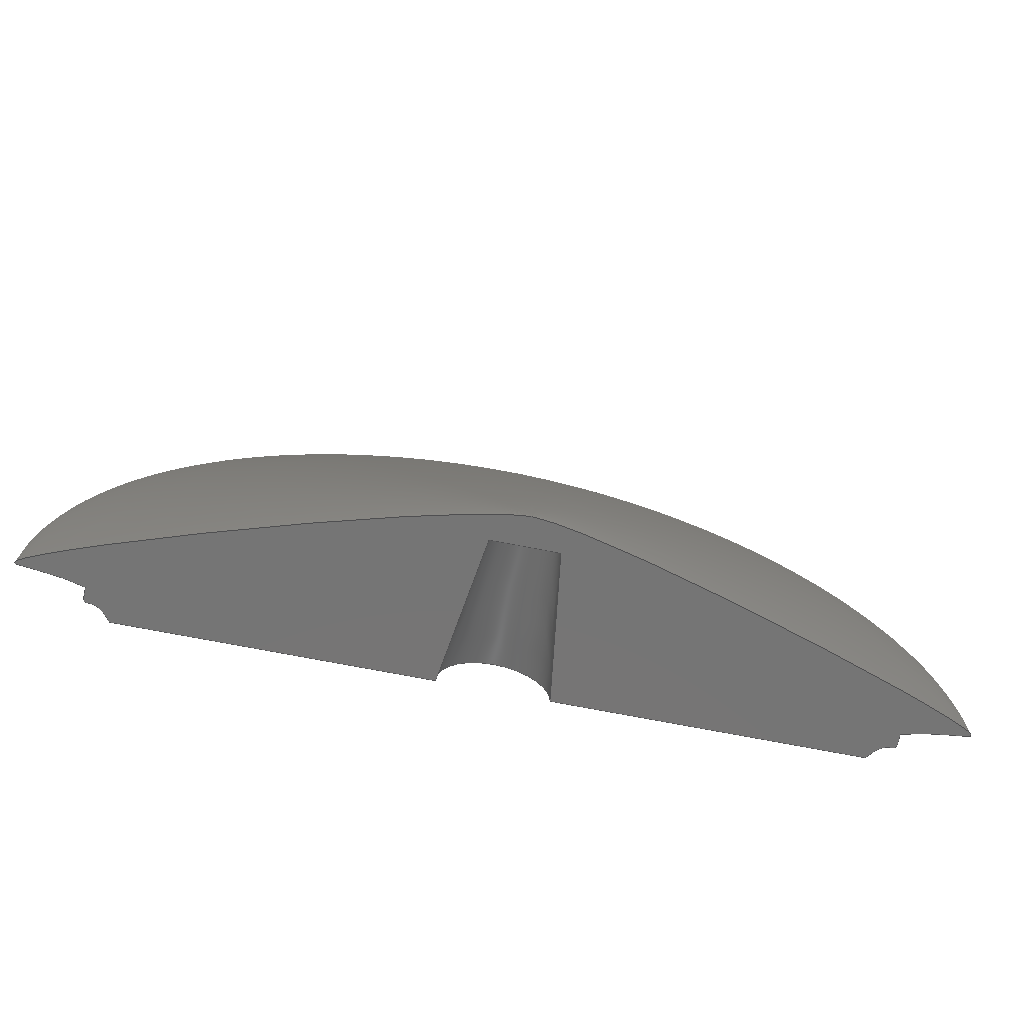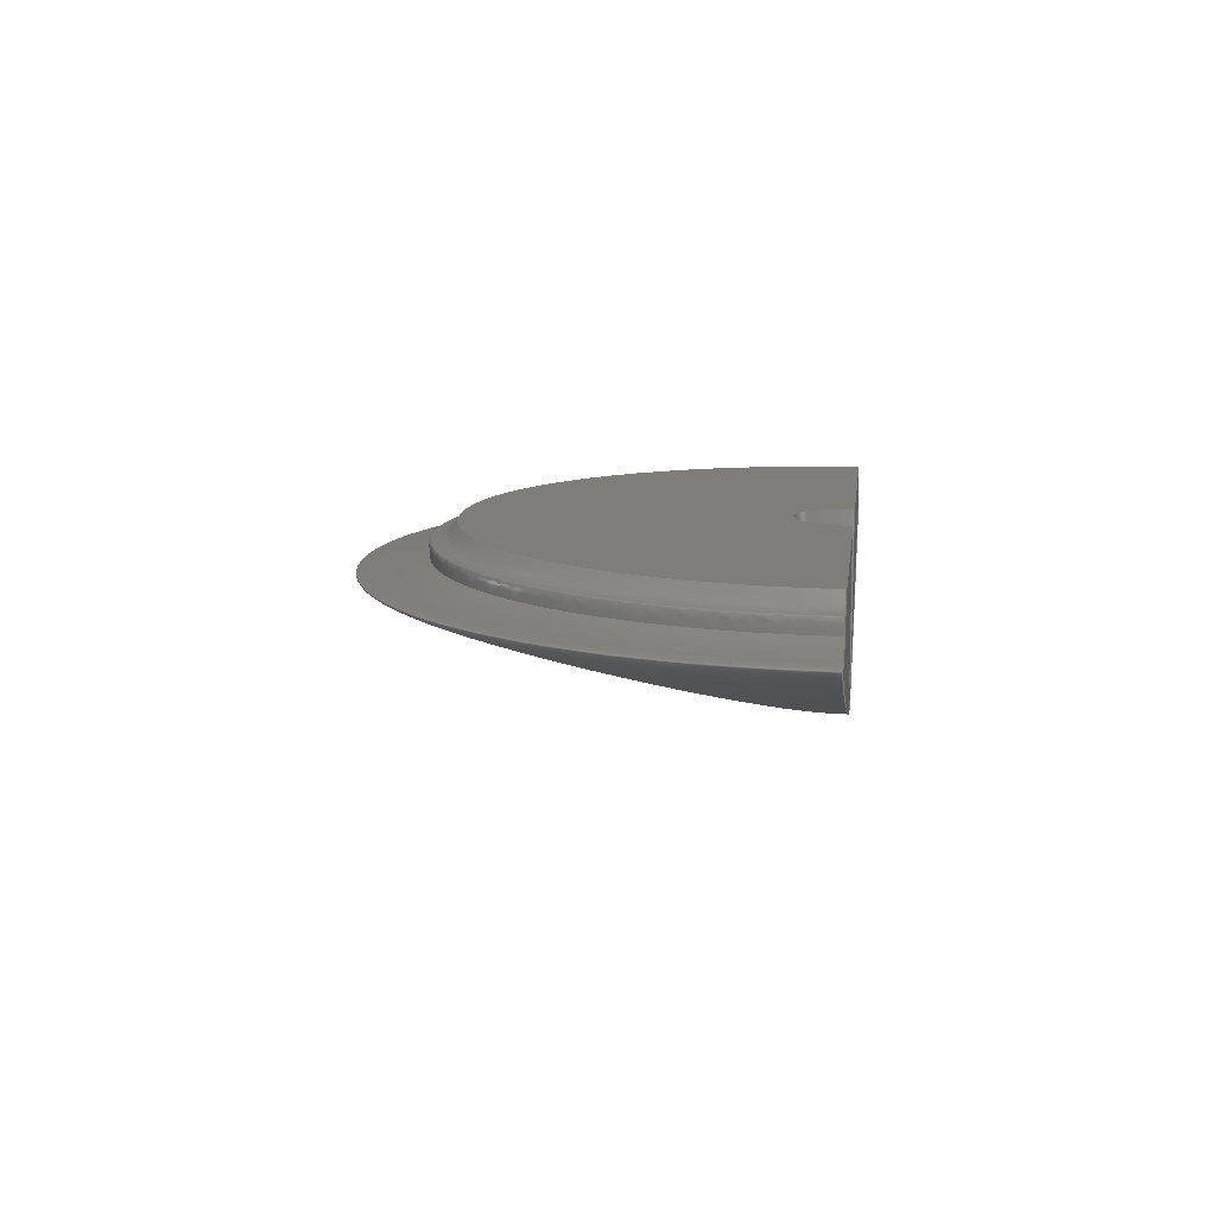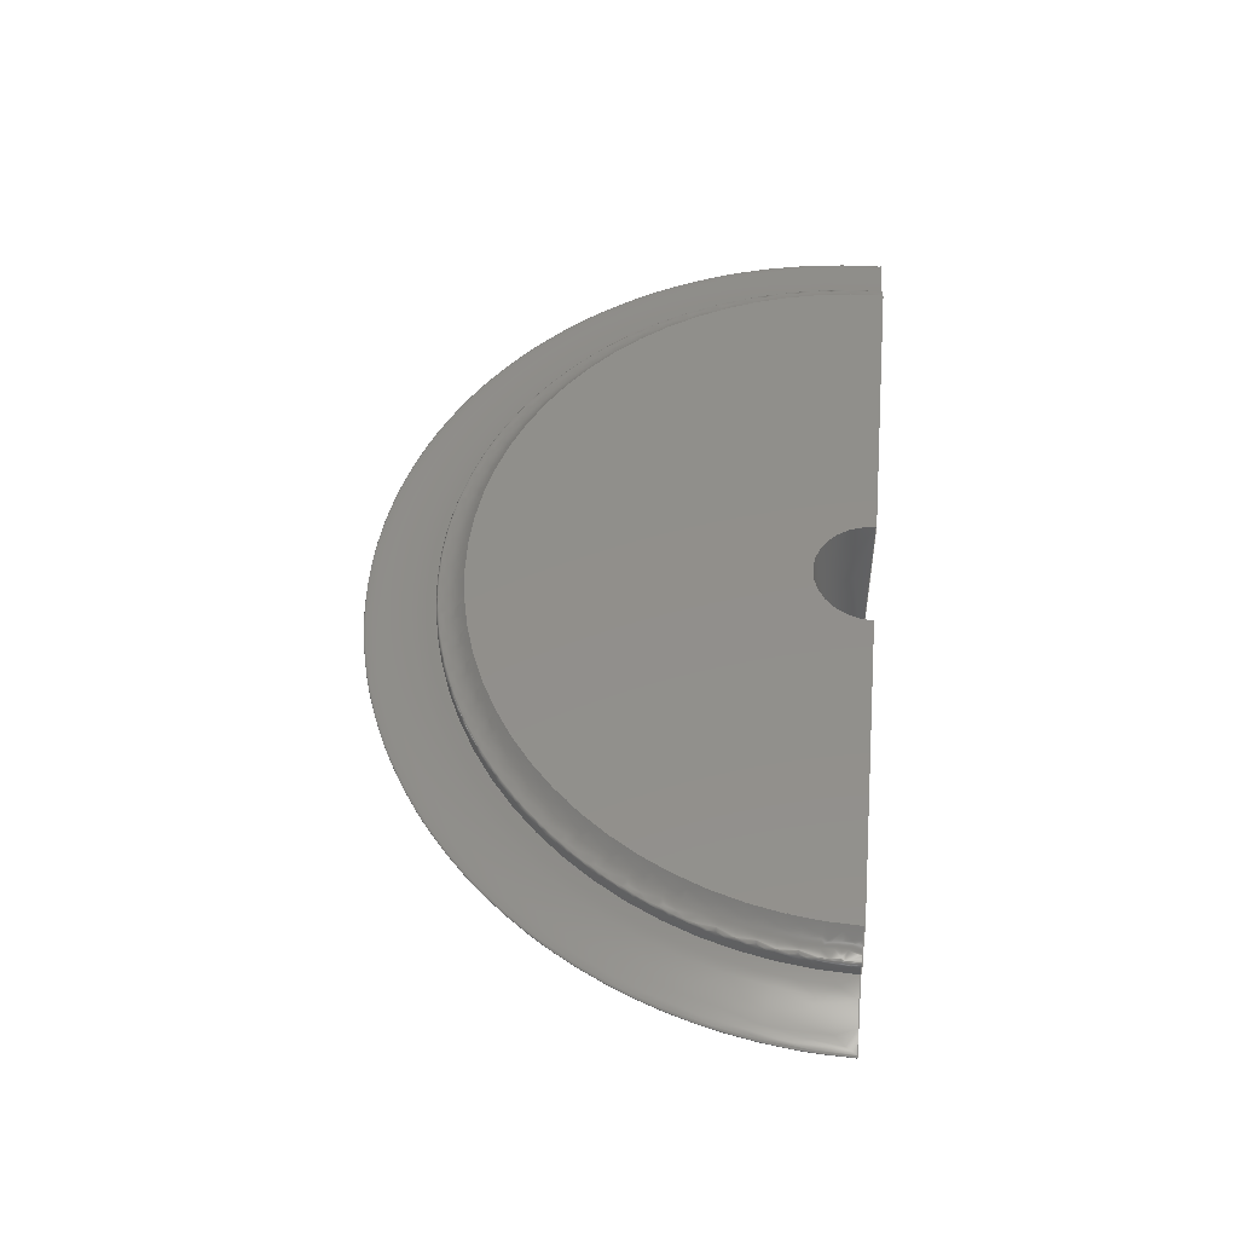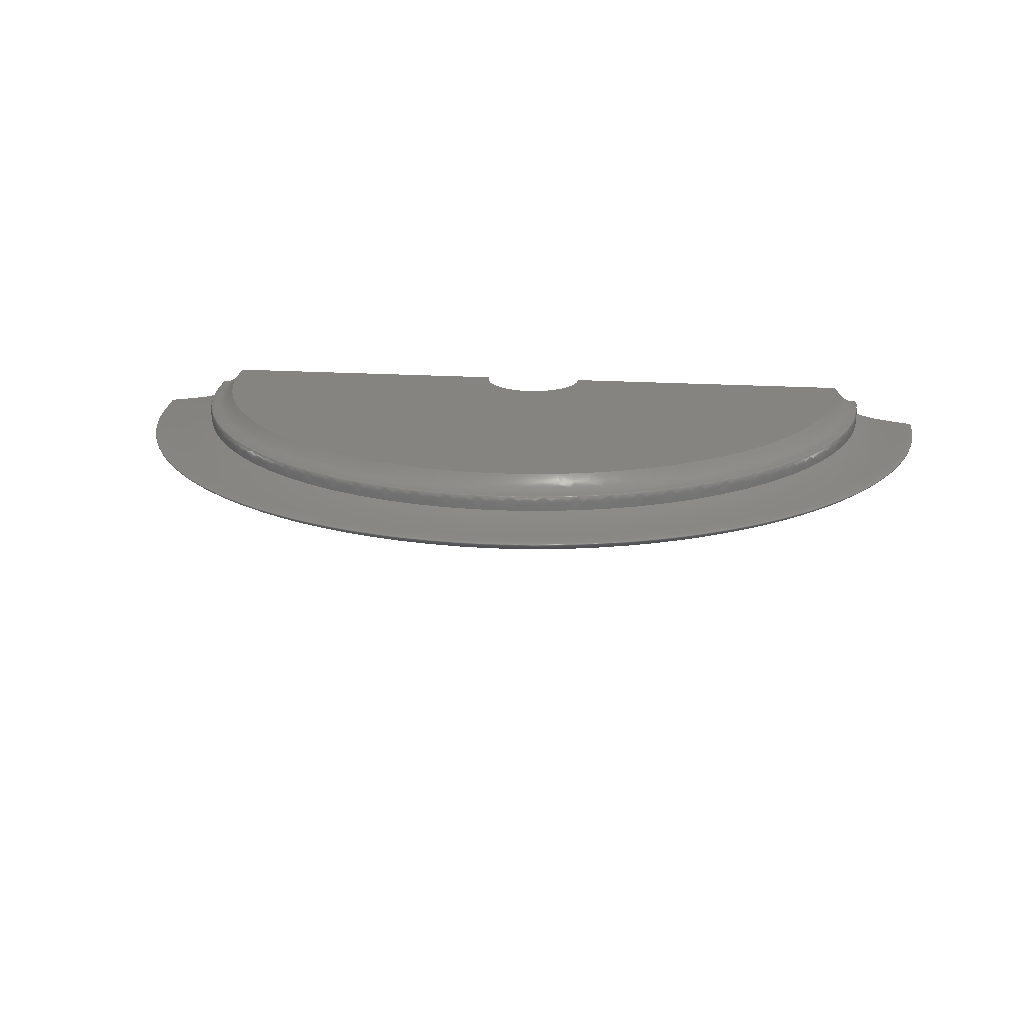
<metadata>
{"format":"step","ext":"step","renderer":"f3d","projection":"perspective","resolution":1024,"background":"white","views":[{"elev":-67.7,"azim":168.6,"up":"+Y"},{"elev":11.1,"azim":-82.7,"up":"+Z"},{"elev":50.7,"azim":-84.5,"up":"+Z"},{"elev":19.8,"azim":-173.4,"up":"+Z"}]}
</metadata>
<code>
ISO-10303-21;
DATA;
#1 = MECHANICAL_DESIGN_GEOMETRIC_PRESENTATION_REPRESENTATION( ' ', ( #7, #8, #9, #10, #11, #12 ), #6 );
#2 = PRODUCT_DEFINITION_CONTEXT( '', #13, 'design' );
#3 = APPLICATION_PROTOCOL_DEFINITION( 'international standard', 'automotive_design', 2001, #13 );
#4 = PRODUCT_CATEGORY_RELATIONSHIP( 'NONE', 'NONE', #14, #15 );
#5 = SHAPE_DEFINITION_REPRESENTATION( #16, #17 );
#6 =  ( GEOMETRIC_REPRESENTATION_CONTEXT( 3 )GLOBAL_UNCERTAINTY_ASSIGNED_CONTEXT( ( #18 ) )GLOBAL_UNIT_ASSIGNED_CONTEXT( ( #19, #20, #21 ) )REPRESENTATION_CONTEXT( 'NONE', 'WORKSPACE' ) );
#7 = STYLED_ITEM( '', ( #22 ), #23 );
#8 = STYLED_ITEM( '', ( #24 ), #25 );
#9 = STYLED_ITEM( '', ( #26 ), #27 );
#10 = STYLED_ITEM( '', ( #28 ), #29 );
#11 = STYLED_ITEM( '', ( #30 ), #31 );
#12 = STYLED_ITEM( '', ( #32 ), #33 );
#13 = APPLICATION_CONTEXT( 'core data for automotive mechanical design processes' );
#14 = PRODUCT_CATEGORY( 'part', 'NONE' );
#15 = PRODUCT_RELATED_PRODUCT_CATEGORY( 'detail', ' ', ( #34 ) );
#16 = PRODUCT_DEFINITION_SHAPE( 'NONE', 'NONE', #35 );
#17 = ADVANCED_BREP_SHAPE_REPRESENTATION( 'Part 1', ( #36, #37 ), #6 );
#18 = UNCERTAINTY_MEASURE_WITH_UNIT( LENGTH_MEASURE( 1e-17 ), #19, '', '' );
#19 =  ( CONVERSION_BASED_UNIT( 'METRE', #38 )LENGTH_UNIT(  )NAMED_UNIT( #39 ) );
#20 =  ( NAMED_UNIT( #40 )PLANE_ANGLE_UNIT(  )SI_UNIT( $, .RADIAN. ) );
#21 =  ( NAMED_UNIT( #40 )SI_UNIT( $, .STERADIAN. )SOLID_ANGLE_UNIT(  ) );
#22 = PRESENTATION_STYLE_ASSIGNMENT( ( #41 ) );
#23 = ADVANCED_FACE( '', ( #42 ), #43, .F. );
#24 = PRESENTATION_STYLE_ASSIGNMENT( ( #44 ) );
#25 = ADVANCED_FACE( '', ( #45 ), #46, .T. );
#26 = PRESENTATION_STYLE_ASSIGNMENT( ( #47 ) );
#27 = ADVANCED_FACE( '', ( #48 ), #49, .F. );
#28 = PRESENTATION_STYLE_ASSIGNMENT( ( #50 ) );
#29 = ADVANCED_FACE( '', ( #51 ), #52, .F. );
#30 = PRESENTATION_STYLE_ASSIGNMENT( ( #53 ) );
#31 = ADVANCED_FACE( '', ( #54 ), #55, .F. );
#32 = PRESENTATION_STYLE_ASSIGNMENT( ( #56 ) );
#33 = ADVANCED_FACE( '', ( #57 ), #58, .T. );
#34 = PRODUCT( 'Part 1', 'Part 1', 'PART-Part 1-DESC', ( #59 ) );
#35 = PRODUCT_DEFINITION( 'NONE', 'NONE', #60, #2 );
#36 = MANIFOLD_SOLID_BREP( 'Part 1', #61 );
#37 = AXIS2_PLACEMENT_3D( '', #62, #63, #64 );
#38 = LENGTH_MEASURE_WITH_UNIT( LENGTH_MEASURE( 1 ), #65 );
#39 = DIMENSIONAL_EXPONENTS( 1, 0, 0, 0, 0, 0, 0 );
#40 = DIMENSIONAL_EXPONENTS( 0, 0, 0, 0, 0, 0, 0 );
#41 = SURFACE_STYLE_USAGE( .BOTH., #66 );
#42 = FACE_OUTER_BOUND( '', #67, .T. );
#43 = PLANE( '', #68 );
#44 = SURFACE_STYLE_USAGE( .BOTH., #69 );
#45 = FACE_OUTER_BOUND( '', #70, .T. );
#46 = SURFACE_OF_REVOLUTION( '', #71, #72 );
#47 = SURFACE_STYLE_USAGE( .BOTH., #73 );
#48 = FACE_OUTER_BOUND( '', #74, .T. );
#49 = CONICAL_SURFACE( '', #75, 0.007731, 0.1402 );
#50 = SURFACE_STYLE_USAGE( .BOTH., #76 );
#51 = FACE_OUTER_BOUND( '', #77, .T. );
#52 = PLANE( '', #78 );
#53 = SURFACE_STYLE_USAGE( .BOTH., #79 );
#54 = FACE_OUTER_BOUND( '', #80, .T. );
#55 = PLANE( '', #81 );
#56 = SURFACE_STYLE_USAGE( .BOTH., #82 );
#57 = FACE_OUTER_BOUND( '', #83, .T. );
#58 = SURFACE_OF_REVOLUTION( '', #84, #85 );
#59 = PRODUCT_CONTEXT( '', #13, 'mechanical' );
#60 = PRODUCT_DEFINITION_FORMATION_WITH_SPECIFIED_SOURCE( ' ', 'NONE', #34, .NOT_KNOWN. );
#61 = CLOSED_SHELL( '', ( #33, #25, #23, #31, #27, #29 ) );
#62 = CARTESIAN_POINT( '', ( 0, 0, 0 ) );
#63 = DIRECTION( '', ( 0, 0, 1 ) );
#64 = DIRECTION( '', ( 1, 0, 0 ) );
#65 =  ( LENGTH_UNIT(  )NAMED_UNIT( #39 )SI_UNIT( $, .METRE. ) );
#66 = SURFACE_SIDE_STYLE( '', ( #86 ) );
#67 = EDGE_LOOP( '', ( #87, #88, #89, #90, #91, #92, #93, #94, #95 ) );
#68 = AXIS2_PLACEMENT_3D( '', #96, #97, #98 );
#69 = SURFACE_SIDE_STYLE( '', ( #99 ) );
#70 = EDGE_LOOP( '', ( #100, #101, #102, #103 ) );
#71 = B_SPLINE_CURVE_WITH_KNOTS( '', 3, ( #104, #105, #106, #107 ), .UNSPECIFIED., .F., .F., ( 4, 4 ), ( 0, 1 ), .UNSPECIFIED. );
#72 = AXIS1_PLACEMENT( '', #108, #109 );
#73 = SURFACE_SIDE_STYLE( '', ( #110 ) );
#74 = EDGE_LOOP( '', ( #111, #112, #113, #114 ) );
#75 = AXIS2_PLACEMENT_3D( '', #115, #116, #117 );
#76 = SURFACE_SIDE_STYLE( '', ( #118 ) );
#77 = EDGE_LOOP( '', ( #119, #120 ) );
#78 = AXIS2_PLACEMENT_3D( '', #121, #122, #123 );
#79 = SURFACE_SIDE_STYLE( '', ( #124 ) );
#80 = EDGE_LOOP( '', ( #125, #126, #127, #128 ) );
#81 = AXIS2_PLACEMENT_3D( '', #129, #130, #131 );
#82 = SURFACE_SIDE_STYLE( '', ( #132 ) );
#83 = EDGE_LOOP( '', ( #133, #134, #135 ) );
#84 = B_SPLINE_CURVE_WITH_KNOTS( '', 3, ( #136, #137, #138, #139, #140 ), .UNSPECIFIED., .F., .F., ( 4, 1, 4 ), ( 0, 0.2722, 1 ), .UNSPECIFIED. );
#85 = AXIS1_PLACEMENT( '', #141, #142 );
#86 = SURFACE_STYLE_FILL_AREA( #143 );
#87 = ORIENTED_EDGE( '', *, *, #144, .F. );
#88 = ORIENTED_EDGE( '', *, *, #145, .F. );
#89 = ORIENTED_EDGE( '', *, *, #146, .T. );
#90 = ORIENTED_EDGE( '', *, *, #147, .T. );
#91 = ORIENTED_EDGE( '', *, *, #148, .T. );
#92 = ORIENTED_EDGE( '', *, *, #149, .F. );
#93 = ORIENTED_EDGE( '', *, *, #150, .F. );
#94 = ORIENTED_EDGE( '', *, *, #151, .T. );
#95 = ORIENTED_EDGE( '', *, *, #152, .T. );
#96 = CARTESIAN_POINT( '', ( 0.03192, 3.909e-18, -0.0127 ) );
#97 = DIRECTION( '', ( -1.225e-16, 1, -2.35e-32 ) );
#98 = DIRECTION( '', ( -1, -1.225e-16, -3.838e-16 ) );
#99 = SURFACE_STYLE_FILL_AREA( #153 );
#100 = ORIENTED_EDGE( '', *, *, #145, .T. );
#101 = ORIENTED_EDGE( '', *, *, #154, .T. );
#102 = ORIENTED_EDGE( '', *, *, #151, .F. );
#103 = ORIENTED_EDGE( '', *, *, #155, .F. );
#104 = CARTESIAN_POINT( '', ( 0.0508, 6.221e-18, 1.975e-17 ) );
#105 = CARTESIAN_POINT( '', ( 0.05376, 6.584e-18, -0.004339 ) );
#106 = CARTESIAN_POINT( '', ( 0.05472, 6.702e-18, 2.004e-17 ) );
#107 = CARTESIAN_POINT( '', ( 0.05444, 6.668e-18, -0.004339 ) );
#108 = CARTESIAN_POINT( '', ( 2.437e-18, 0, -0.0127 ) );
#109 = DIRECTION( '', ( 1.919e-16, -0, -1 ) );
#110 = SURFACE_STYLE_FILL_AREA( #156 );
#111 = ORIENTED_EDGE( '', *, *, #157, .T. );
#112 = ORIENTED_EDGE( '', *, *, #149, .T. );
#113 = ORIENTED_EDGE( '', *, *, #158, .F. );
#114 = ORIENTED_EDGE( '', *, *, #147, .F. );
#115 = CARTESIAN_POINT( '', ( -3.852e-34, 0, 1.735e-18 ) );
#116 = DIRECTION( '', ( -1.919e-16, 0, 1 ) );
#117 = DIRECTION( '', ( 1, 0, 1.919e-16 ) );
#118 = SURFACE_STYLE_FILL_AREA( #159 );
#119 = ORIENTED_EDGE( '', *, *, #158, .T. );
#120 = ORIENTED_EDGE( '', *, *, #148, .F. );
#121 = CARTESIAN_POINT( '', ( 0.001038, 1.271e-19, -0.02118 ) );
#122 = DIRECTION( '', ( 1.919e-16, 0, -1 ) );
#123 = DIRECTION( '', ( -1, 0, -1.919e-16 ) );
#124 = SURFACE_STYLE_FILL_AREA( #160 );
#125 = ORIENTED_EDGE( '', *, *, #155, .T. );
#126 = ORIENTED_EDGE( '', *, *, #150, .T. );
#127 = ORIENTED_EDGE( '', *, *, #157, .F. );
#128 = ORIENTED_EDGE( '', *, *, #146, .F. );
#129 = CARTESIAN_POINT( '', ( 0.01993, 2.441e-18, 9.587e-18 ) );
#130 = DIRECTION( '', ( 1.919e-16, 0, -1 ) );
#131 = DIRECTION( '', ( -1, 0, -1.919e-16 ) );
#132 = SURFACE_STYLE_FILL_AREA( #161 );
#133 = ORIENTED_EDGE( '', *, *, #152, .F. );
#134 = ORIENTED_EDGE( '', *, *, #154, .F. );
#135 = ORIENTED_EDGE( '', *, *, #144, .T. );
#136 = CARTESIAN_POINT( '', ( 0.05444, 6.668e-18, -0.004339 ) );
#137 = CARTESIAN_POINT( '', ( 0.05997, 7.344e-18, -0.006066 ) );
#138 = CARTESIAN_POINT( '', ( 0.07801, 9.553e-18, -0.003243 ) );
#139 = CARTESIAN_POINT( '', ( 0.01113, 1.364e-18, -0.02499 ) );
#140 = CARTESIAN_POINT( '', ( 2.014e-18, -3.502e-34, -0.0254 ) );
#141 = CARTESIAN_POINT( '', ( 2.437e-18, 0, -0.0127 ) );
#142 = DIRECTION( '', ( 1.919e-16, -0, -1 ) );
#143 = FILL_AREA_STYLE( '', ( #162 ) );
#144 = EDGE_CURVE( '', #163, #164, #165, .T. );
#145 = EDGE_CURVE( '', #166, #163, #167, .T. );
#146 = EDGE_CURVE( '', #166, #168, #169, .T. );
#147 = EDGE_CURVE( '', #168, #170, #171, .T. );
#148 = EDGE_CURVE( '', #170, #172, #173, .T. );
#149 = EDGE_CURVE( '', #174, #172, #175, .T. );
#150 = EDGE_CURVE( '', #176, #174, #177, .T. );
#151 = EDGE_CURVE( '', #176, #178, #179, .T. );
#152 = EDGE_CURVE( '', #178, #164, #180, .T. );
#153 = FILL_AREA_STYLE( '', ( #181 ) );
#154 = EDGE_CURVE( '', #163, #178, #182, .T. );
#155 = EDGE_CURVE( '', #166, #176, #183, .T. );
#156 = FILL_AREA_STYLE( '', ( #184 ) );
#157 = EDGE_CURVE( '', #168, #174, #185, .T. );
#158 = EDGE_CURVE( '', #170, #172, #186, .T. );
#159 = FILL_AREA_STYLE( '', ( #187 ) );
#160 = FILL_AREA_STYLE( '', ( #188 ) );
#161 = FILL_AREA_STYLE( '', ( #189 ) );
#162 = FILL_AREA_STYLE_COLOUR( '', #190 );
#163 = VERTEX_POINT( '', #191 );
#164 = VERTEX_POINT( '', #192 );
#165 = B_SPLINE_CURVE_WITH_KNOTS( '', 3, ( #193, #194, #195, #196, #197 ), .UNSPECIFIED., .F., .F., ( 4, 1, 4 ), ( 0, 0.2722, 1 ), .UNSPECIFIED. );
#166 = VERTEX_POINT( '', #198 );
#167 = B_SPLINE_CURVE_WITH_KNOTS( '', 3, ( #199, #200, #201, #202 ), .UNSPECIFIED., .F., .F., ( 4, 4 ), ( 0, 1 ), .UNSPECIFIED. );
#168 = VERTEX_POINT( '', #203 );
#169 = LINE( '', #204, #205 );
#170 = VERTEX_POINT( '', #206 );
#171 = LINE( '', #207, #208 );
#172 = VERTEX_POINT( '', #209 );
#173 = LINE( '', #210, #211 );
#174 = VERTEX_POINT( '', #212 );
#175 = LINE( '', #213, #214 );
#176 = VERTEX_POINT( '', #215 );
#177 = LINE( '', #216, #217 );
#178 = VERTEX_POINT( '', #218 );
#179 = B_SPLINE_CURVE_WITH_KNOTS( '', 3, ( #219, #220, #221, #222 ), .UNSPECIFIED., .F., .F., ( 4, 4 ), ( 0, 1 ), .UNSPECIFIED. );
#180 = B_SPLINE_CURVE_WITH_KNOTS( '', 3, ( #223, #224, #225, #226, #227 ), .UNSPECIFIED., .F., .F., ( 4, 1, 4 ), ( 0, 0.2722, 1 ), .UNSPECIFIED. );
#181 = FILL_AREA_STYLE_COLOUR( '', #228 );
#182 = CIRCLE( '', #229, 0.05444 );
#183 = CIRCLE( '', #230, 0.0508 );
#184 = FILL_AREA_STYLE_COLOUR( '', #231 );
#185 = CIRCLE( '', #232, 0.007731 );
#186 = CIRCLE( '', #233, 0.004742 );
#187 = FILL_AREA_STYLE_COLOUR( '', #234 );
#188 = FILL_AREA_STYLE_COLOUR( '', #235 );
#189 = FILL_AREA_STYLE_COLOUR( '', #236 );
#190 = COLOUR_RGB( '', 0.6039, 0.6471, 0.6863 );
#191 = CARTESIAN_POINT( '', ( 0.05444, 6.668e-18, -0.004339 ) );
#192 = CARTESIAN_POINT( '', ( 4.874e-18, 8.553e-50, -0.0254 ) );
#193 = CARTESIAN_POINT( '', ( 0.05444, 6.668e-18, -0.004339 ) );
#194 = CARTESIAN_POINT( '', ( 0.05997, 7.344e-18, -0.006066 ) );
#195 = CARTESIAN_POINT( '', ( 0.07801, 9.553e-18, -0.003243 ) );
#196 = CARTESIAN_POINT( '', ( 0.01113, 1.364e-18, -0.02499 ) );
#197 = CARTESIAN_POINT( '', ( 2.014e-18, -3.502e-34, -0.0254 ) );
#198 = CARTESIAN_POINT( '', ( 0.0508, 6.221e-18, 1.975e-17 ) );
#199 = CARTESIAN_POINT( '', ( 0.0508, 6.221e-18, 1.975e-17 ) );
#200 = CARTESIAN_POINT( '', ( 0.05376, 6.584e-18, -0.004339 ) );
#201 = CARTESIAN_POINT( '', ( 0.05472, 6.702e-18, 2.004e-17 ) );
#202 = CARTESIAN_POINT( '', ( 0.05444, 6.668e-18, -0.004339 ) );
#203 = CARTESIAN_POINT( '', ( 0.007731, 9.468e-19, 3.006e-18 ) );
#204 = CARTESIAN_POINT( '', ( 0.01993, 2.441e-18, 7.749e-18 ) );
#205 = VECTOR( '', #237, 1 );
#206 = CARTESIAN_POINT( '', ( 0.004742, 5.807e-19, -0.02118 ) );
#207 = CARTESIAN_POINT( '', ( 0.006185, 7.574e-19, -0.01096 ) );
#208 = VECTOR( '', #238, 1 );
#209 = CARTESIAN_POINT( '', ( -0.004742, 0, -0.02118 ) );
#210 = CARTESIAN_POINT( '', ( 0.001038, 1.271e-19, -0.02118 ) );
#211 = VECTOR( '', #239, 1 );
#212 = CARTESIAN_POINT( '', ( -0.007731, 0, 3.87e-20 ) );
#213 = CARTESIAN_POINT( '', ( -0.006185, 0, -0.01096 ) );
#214 = VECTOR( '', #240, 1 );
#215 = CARTESIAN_POINT( '', ( -0.0508, 0, 2.543e-19 ) );
#216 = CARTESIAN_POINT( '', ( -0.01993, 0, 9.976e-20 ) );
#217 = VECTOR( '', #241, 1 );
#218 = CARTESIAN_POINT( '', ( -0.05444, 0, -0.004339 ) );
#219 = CARTESIAN_POINT( '', ( -0.0508, 0, 2.543e-19 ) );
#220 = CARTESIAN_POINT( '', ( -0.05376, 0, -0.004339 ) );
#221 = CARTESIAN_POINT( '', ( -0.05472, 0, -9.577e-19 ) );
#222 = CARTESIAN_POINT( '', ( -0.05444, 0, -0.004339 ) );
#223 = CARTESIAN_POINT( '', ( -0.05444, 0, -0.004339 ) );
#224 = CARTESIAN_POINT( '', ( -0.05997, 0, -0.006066 ) );
#225 = CARTESIAN_POINT( '', ( -0.07801, 0, -0.003243 ) );
#226 = CARTESIAN_POINT( '', ( -0.01113, 0, -0.02499 ) );
#227 = CARTESIAN_POINT( '', ( 7.734e-18, 0, -0.0254 ) );
#228 = COLOUR_RGB( '', 0.6039, 0.6471, 0.6863 );
#229 = AXIS2_PLACEMENT_3D( '', #242, #243, #244 );
#230 = AXIS2_PLACEMENT_3D( '', #245, #246, #247 );
#231 = COLOUR_RGB( '', 0.6039, 0.6471, 0.6863 );
#232 = AXIS2_PLACEMENT_3D( '', #248, #249, #250 );
#233 = AXIS2_PLACEMENT_3D( '', #251, #252, #253 );
#234 = COLOUR_RGB( '', 0.6039, 0.6471, 0.6863 );
#235 = COLOUR_RGB( '', 0.6039, 0.6471, 0.6863 );
#236 = COLOUR_RGB( '', 0.6039, 0.6471, 0.6863 );
#237 = DIRECTION( '', ( -1, -1.225e-16, -3.888e-16 ) );
#238 = DIRECTION( '', ( -0.1397, -1.711e-17, -0.9902 ) );
#239 = DIRECTION( '', ( -1, -1.225e-16, -3.838e-16 ) );
#240 = DIRECTION( '', ( 0.1397, 0, -0.9902 ) );
#241 = DIRECTION( '', ( 1, 0, -5.005e-18 ) );
#242 = CARTESIAN_POINT( '', ( 8.325e-19, 0, -0.004339 ) );
#243 = DIRECTION( '', ( -1.919e-16, 0, 1 ) );
#244 = DIRECTION( '', ( 1, 0, 1.919e-16 ) );
#245 = CARTESIAN_POINT( '', ( -1.926e-33, 0, 8.674e-18 ) );
#246 = DIRECTION( '', ( -1.919e-16, 0, 1 ) );
#247 = DIRECTION( '', ( 1, 0, 1.919e-16 ) );
#248 = CARTESIAN_POINT( '', ( -3.852e-34, 0, 1.735e-18 ) );
#249 = DIRECTION( '', ( -1.919e-16, 0, 1 ) );
#250 = DIRECTION( '', ( 1, 0, 1.919e-16 ) );
#251 = CARTESIAN_POINT( '', ( 4.065e-18, 0, -0.02118 ) );
#252 = DIRECTION( '', ( -1.919e-16, 0, 1 ) );
#253 = DIRECTION( '', ( 1, 0, 1.919e-16 ) );
ENDSEC;
END-ISO-10303-21;

</code>
